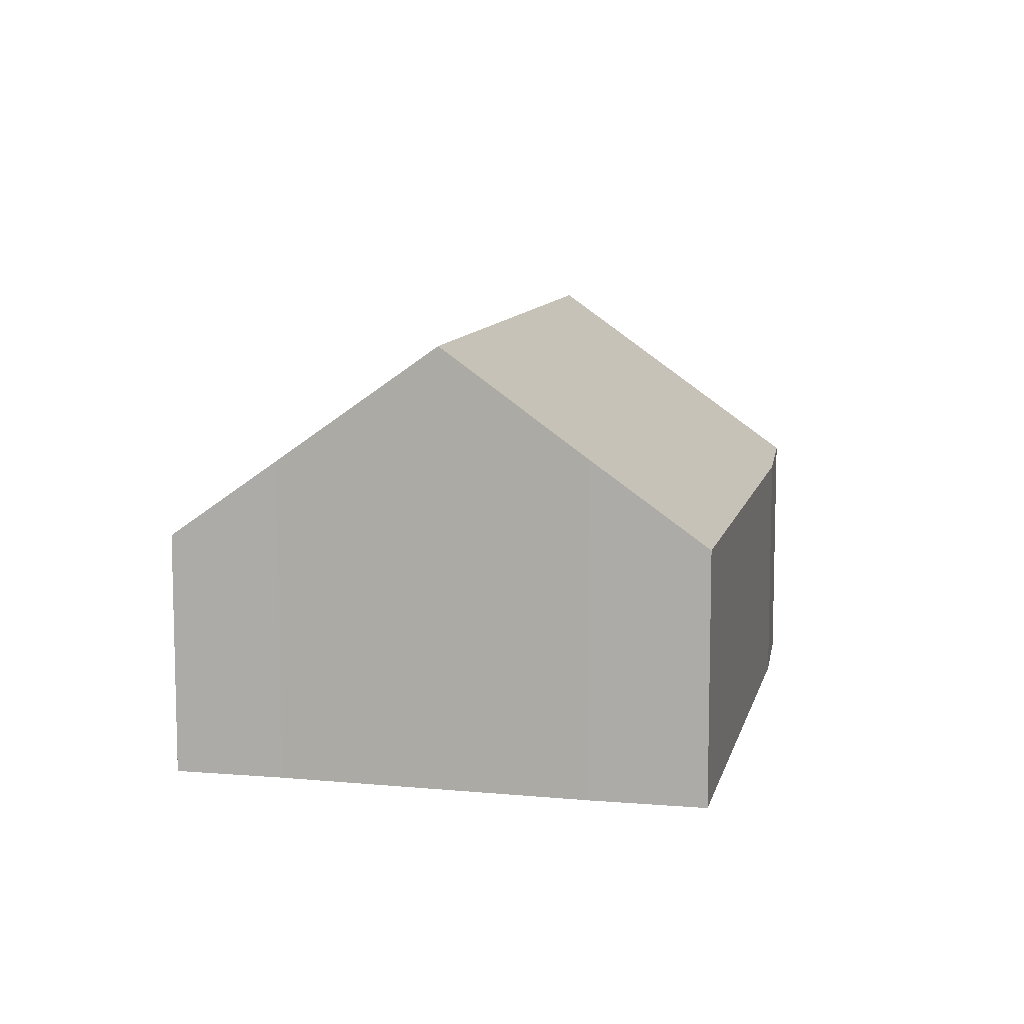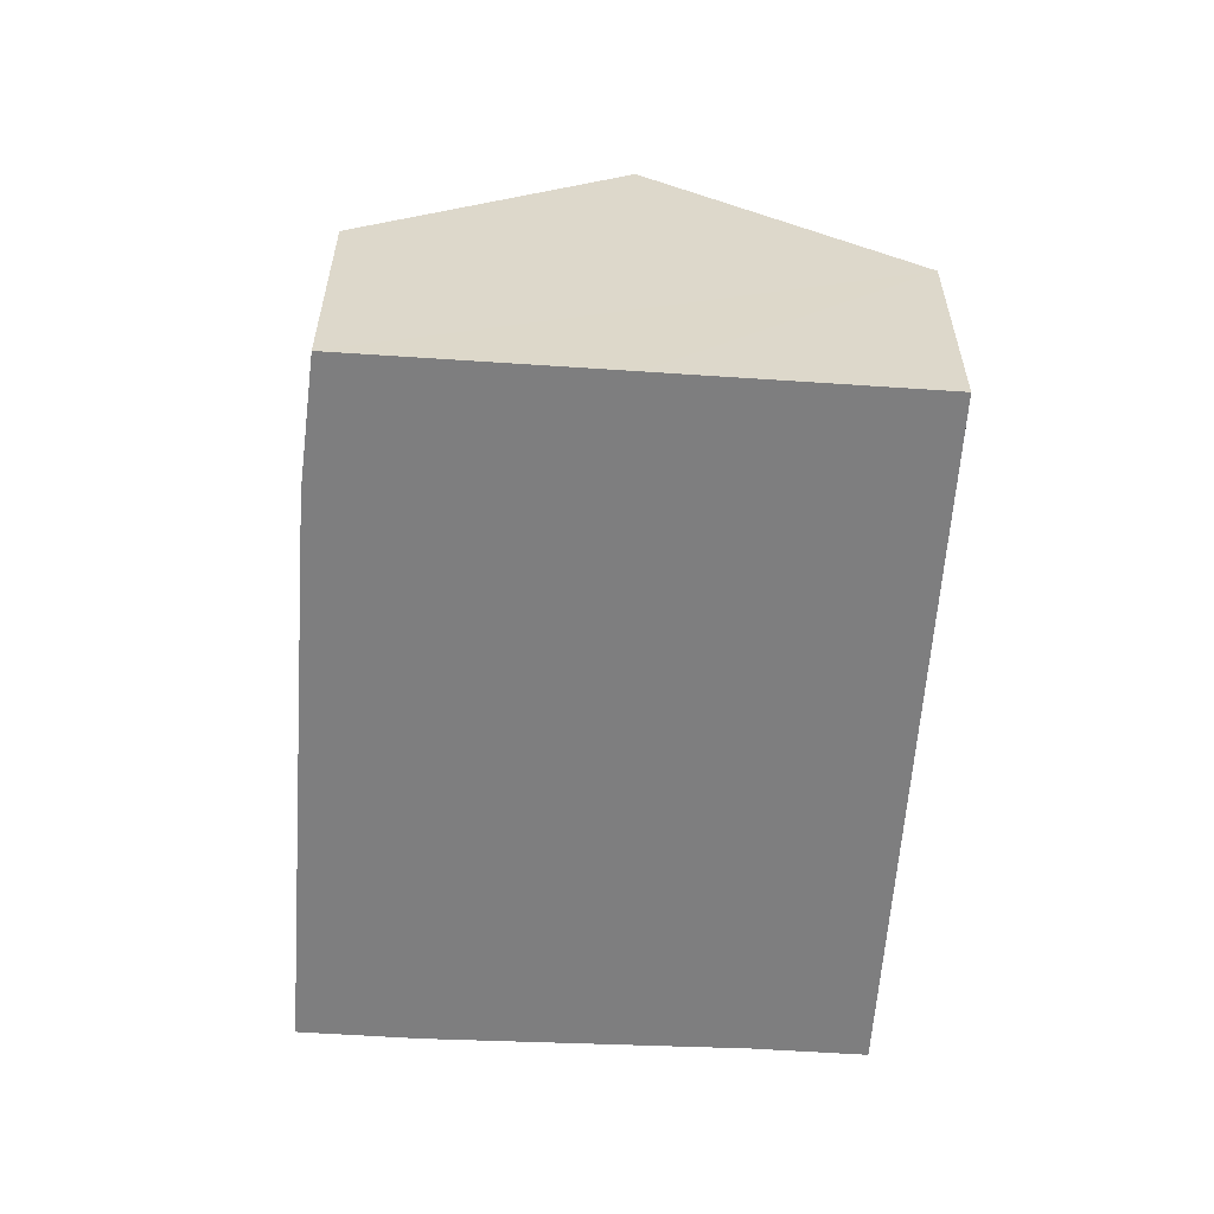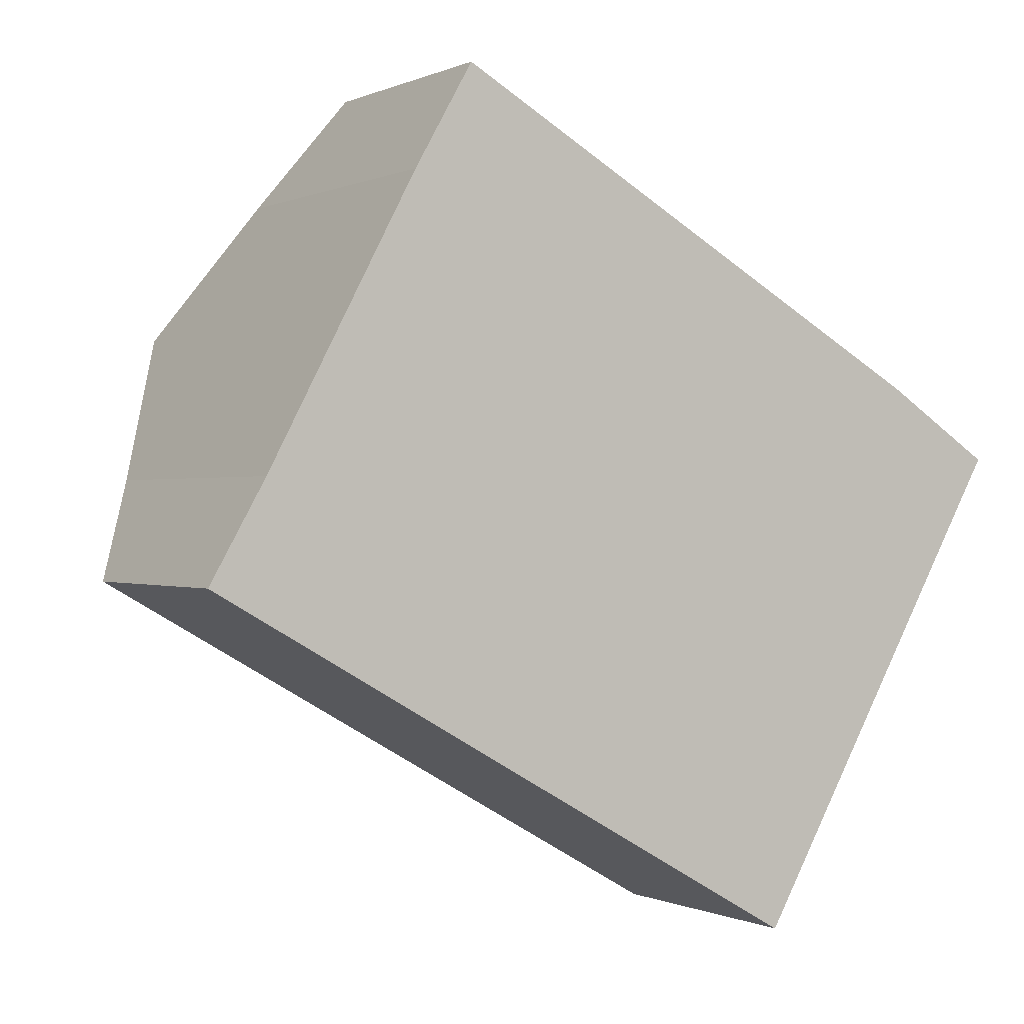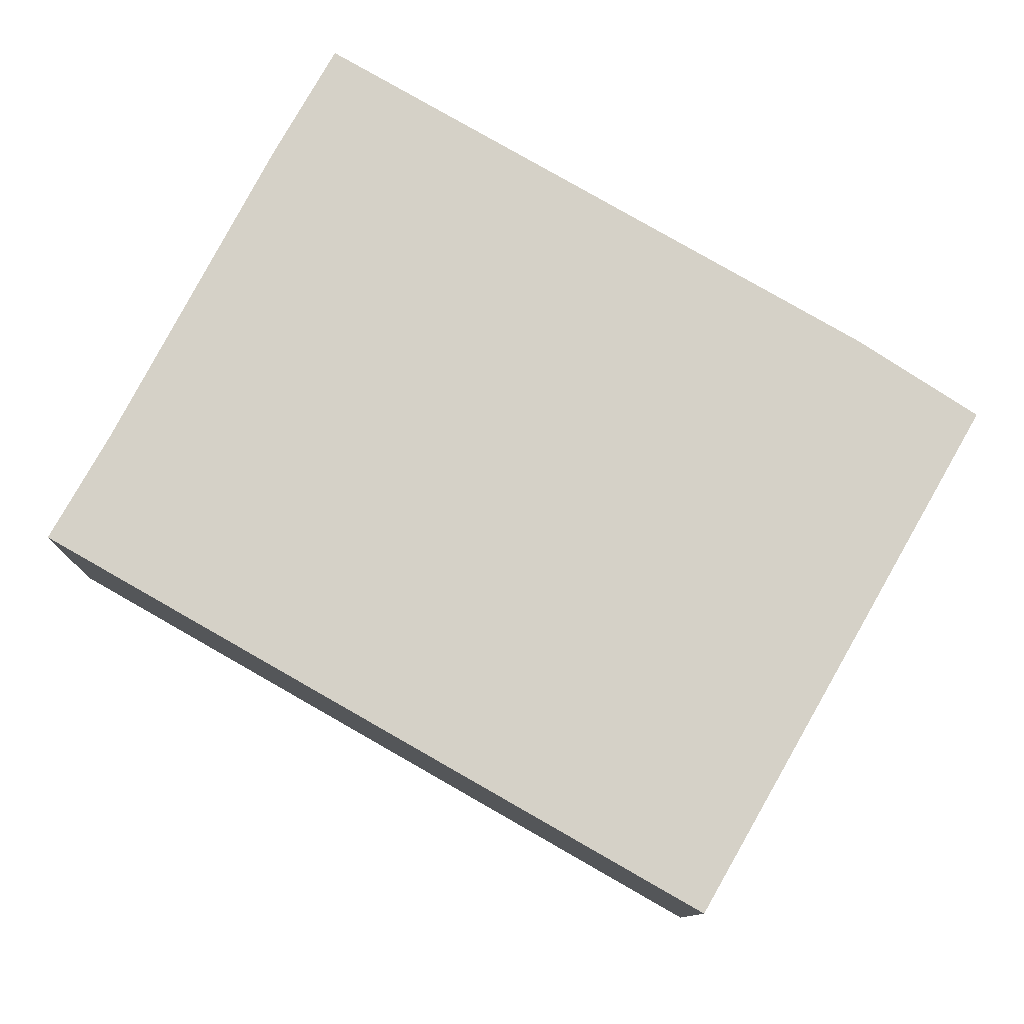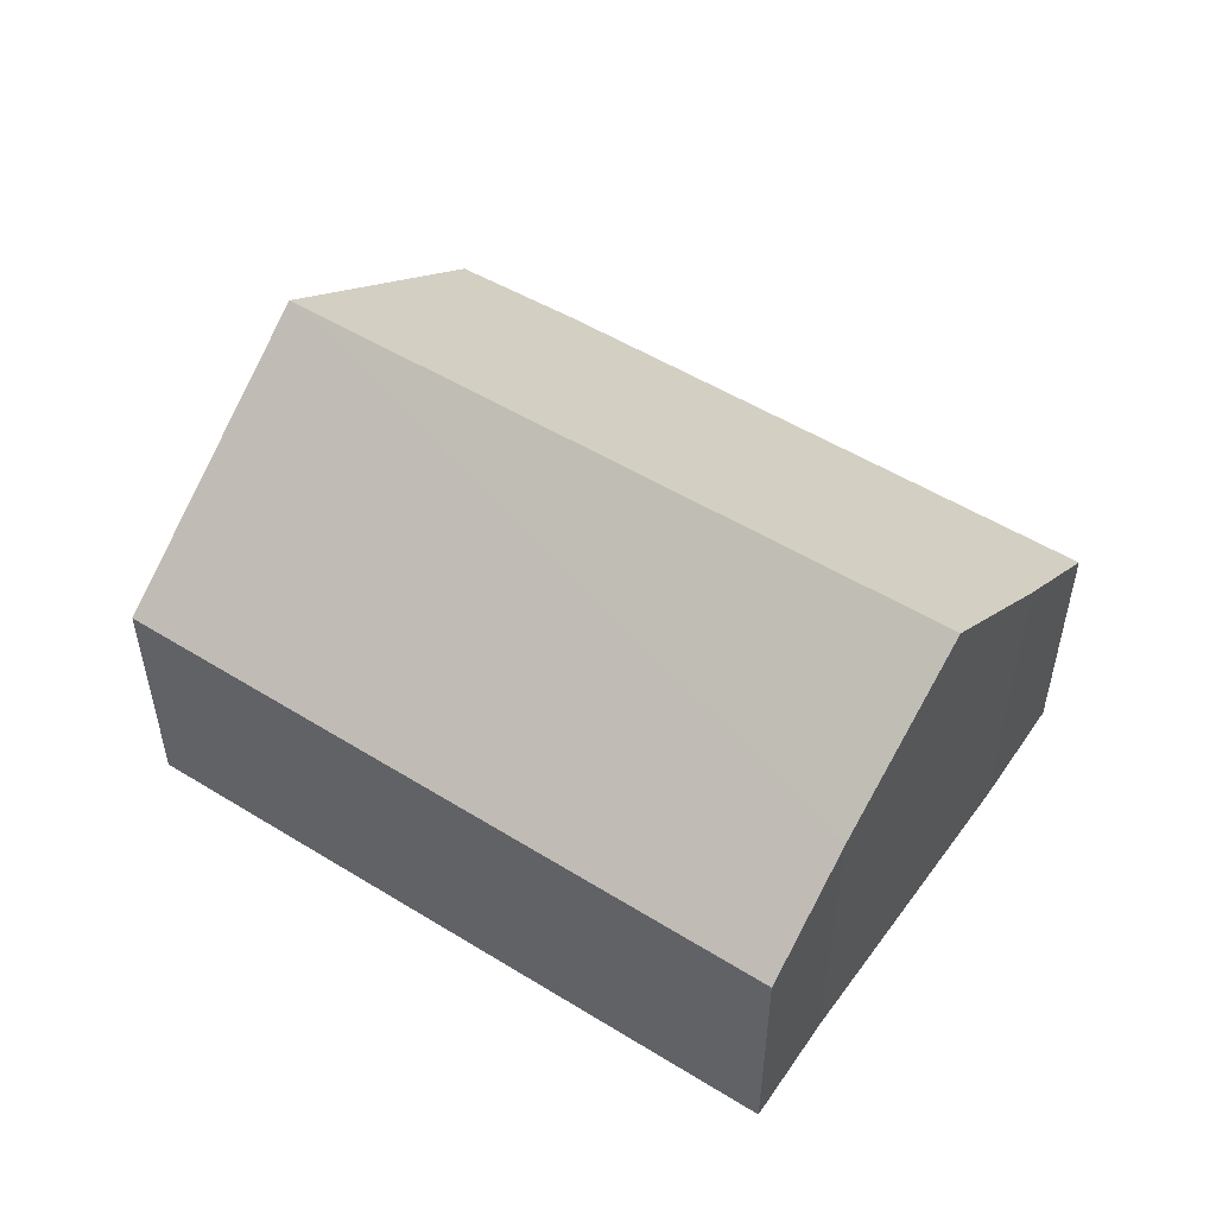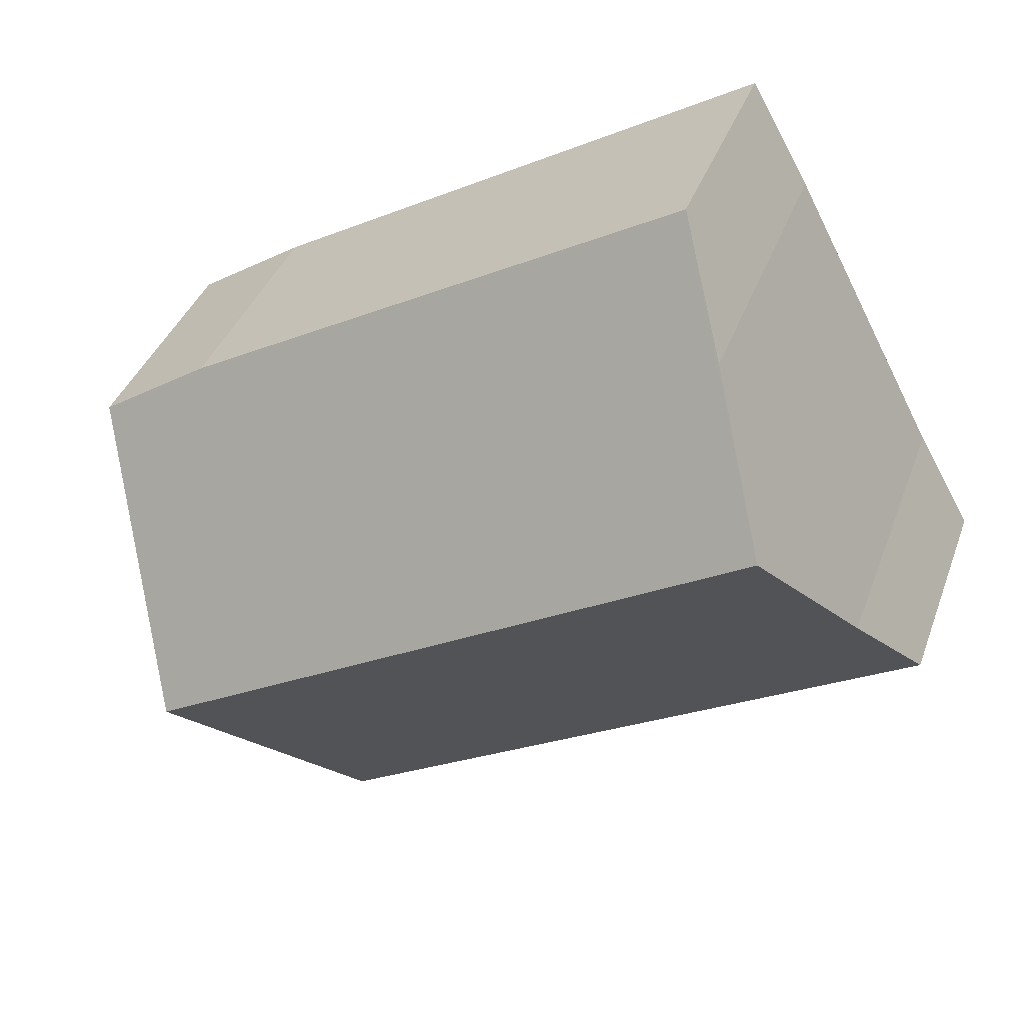
<metadata>
{"format":"obj","ext":"obj","renderer":"f3d","projection":"perspective","resolution":1024,"background":"white","views":[{"elev":9.7,"azim":-48.0,"up":"+Y"},{"elev":-59.5,"azim":115.7,"up":"+Y"},{"elev":-0.0,"azim":-31.0,"up":"+Z"},{"elev":-10.4,"azim":-1.0,"up":"+Z"},{"elev":53.4,"azim":-116.9,"up":"+Y"},{"elev":37.9,"azim":-161.3,"up":"+Z"}]}
</metadata>
<code>
v  7.583 4.502 -1.136
v  7.805 2.539 1.959
v  8.93 2.583 1.231
v  2.669 2.583 4.883
v  1.361 4.502 2.494
v  2.076 3.427 3.842
v  0 2.5 1.531e-16
v  6.215 2.553 -3.538
v  0.565 3.305 0.992
v  2.076 -2.353e-16 3.842
v  2.669 -2.99e-16 4.883
v  1.361 -1.527e-16 2.494
v  0.565 -6.074e-17 0.992
v  0 0 0
v  7.805 -1.2e-16 1.959
v  8.93 -7.538e-17 1.231
v  7.583 6.956e-17 -1.136
v  6.215 2.166e-16 -3.538
g defaultobject
f 1 2 3
f 2 1 4
f 4 1 5
f 4 5 6
f 7 1 8
f 1 7 9
f 1 9 5
f 10 4 6
f 4 10 11
f 9 6 5
f 6 9 10
f 10 9 12
f 12 9 13
f 7 13 9
f 13 7 14
f 11 2 4
f 2 11 15
f 2 16 3
f 16 2 15
f 16 1 3
f 1 16 8
f 8 16 17
f 8 17 18
f 18 7 8
f 7 18 14
f 15 17 16
f 17 15 18
f 18 15 11
f 18 11 13
f 18 13 14
f 13 11 10
f 13 10 12

</code>
